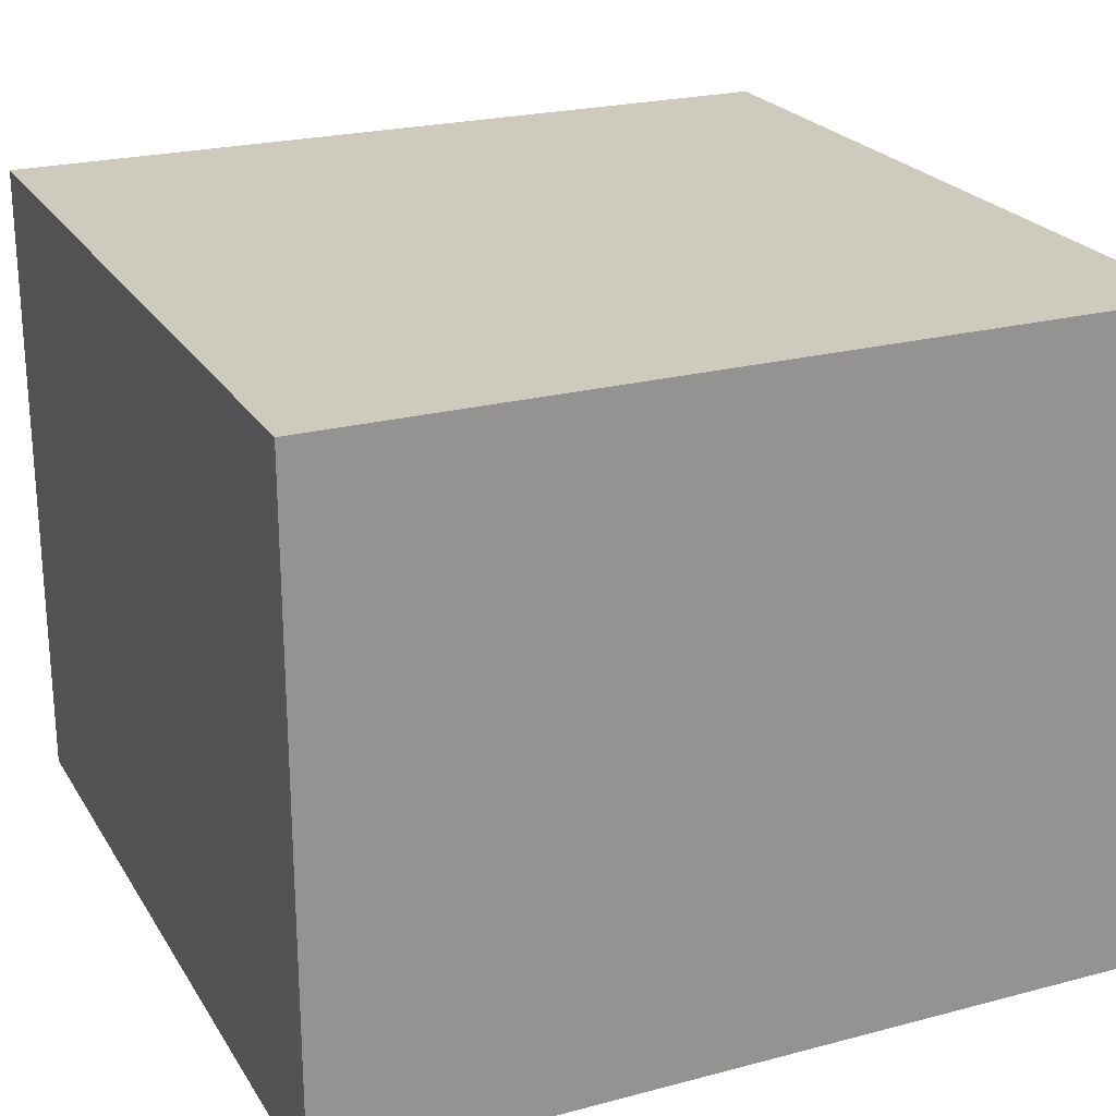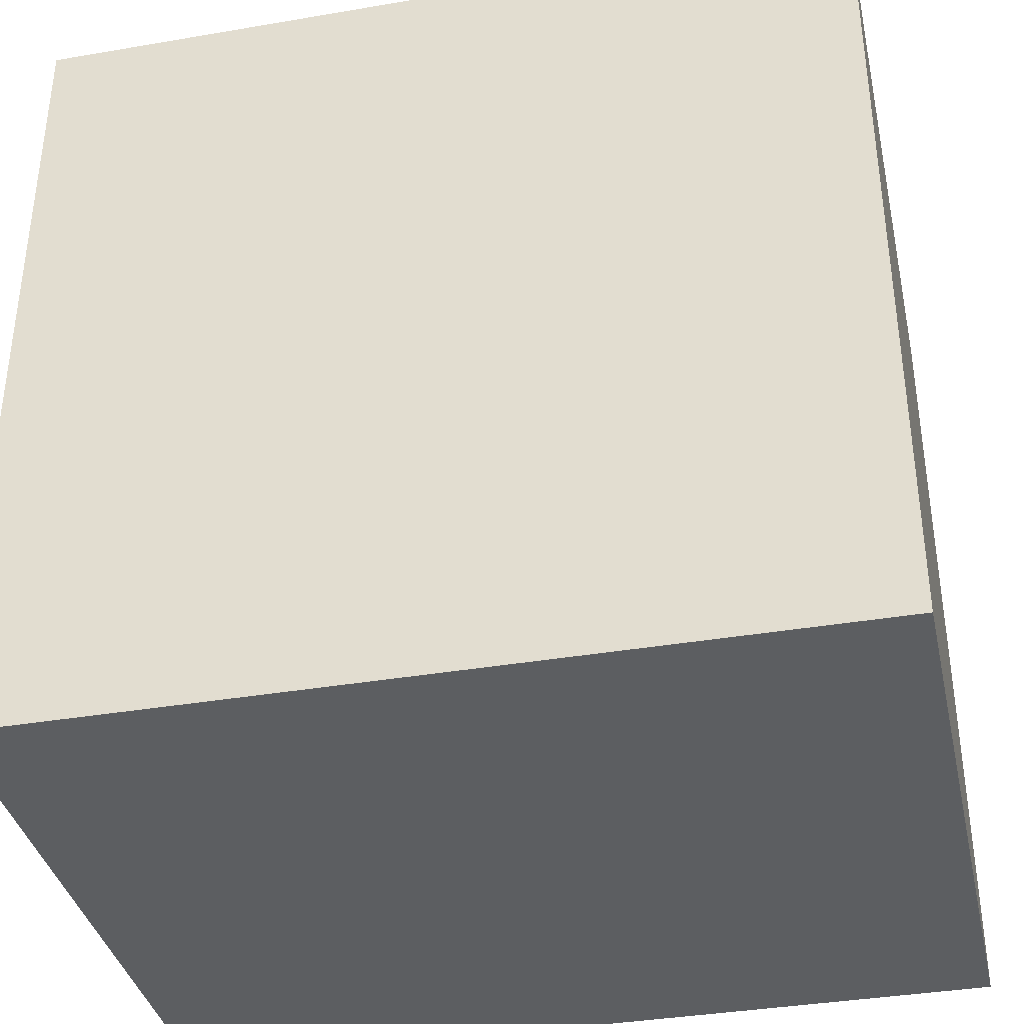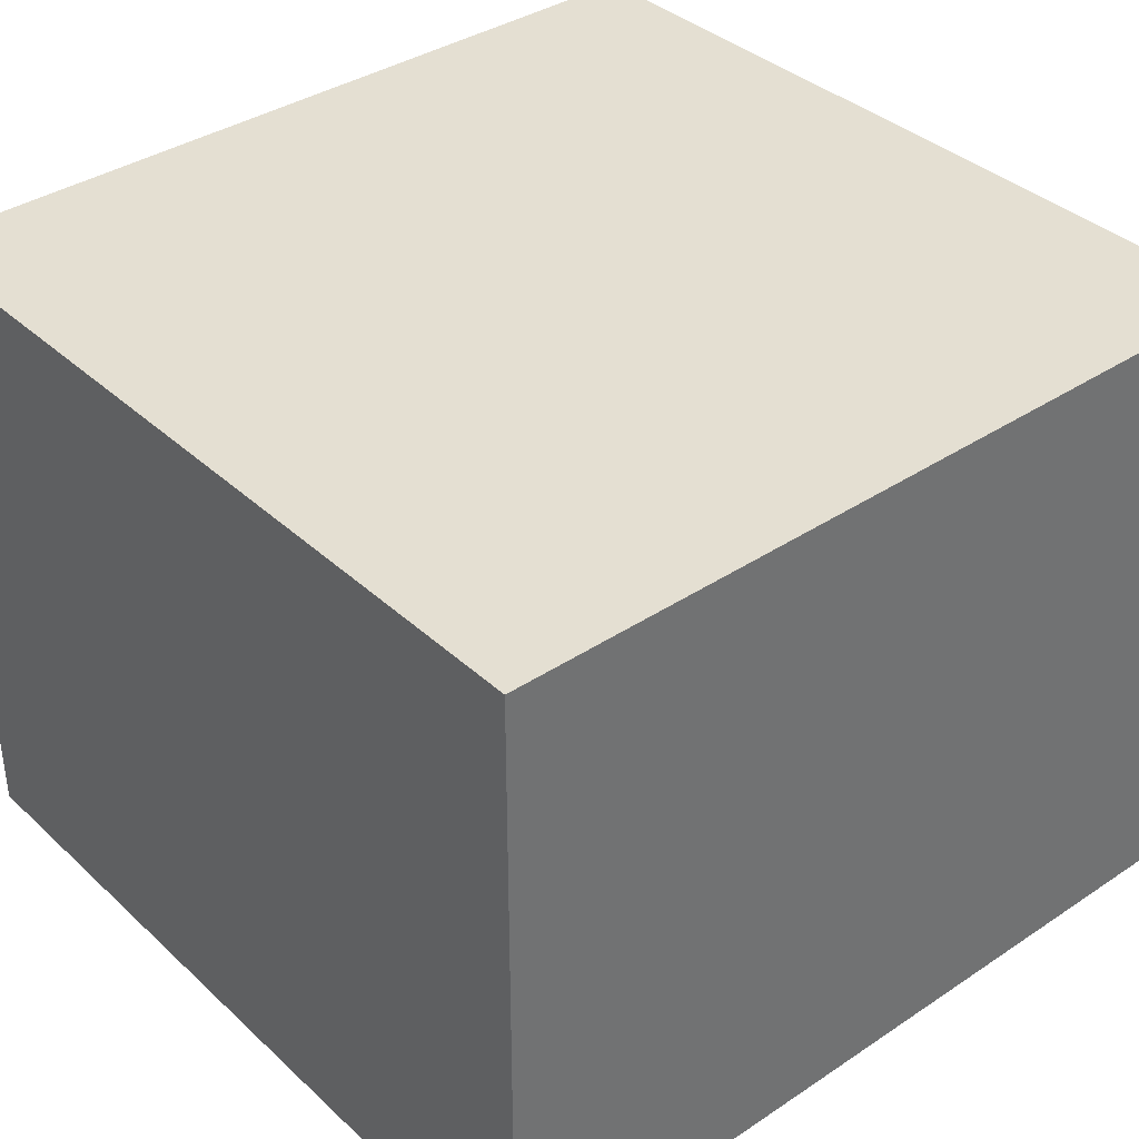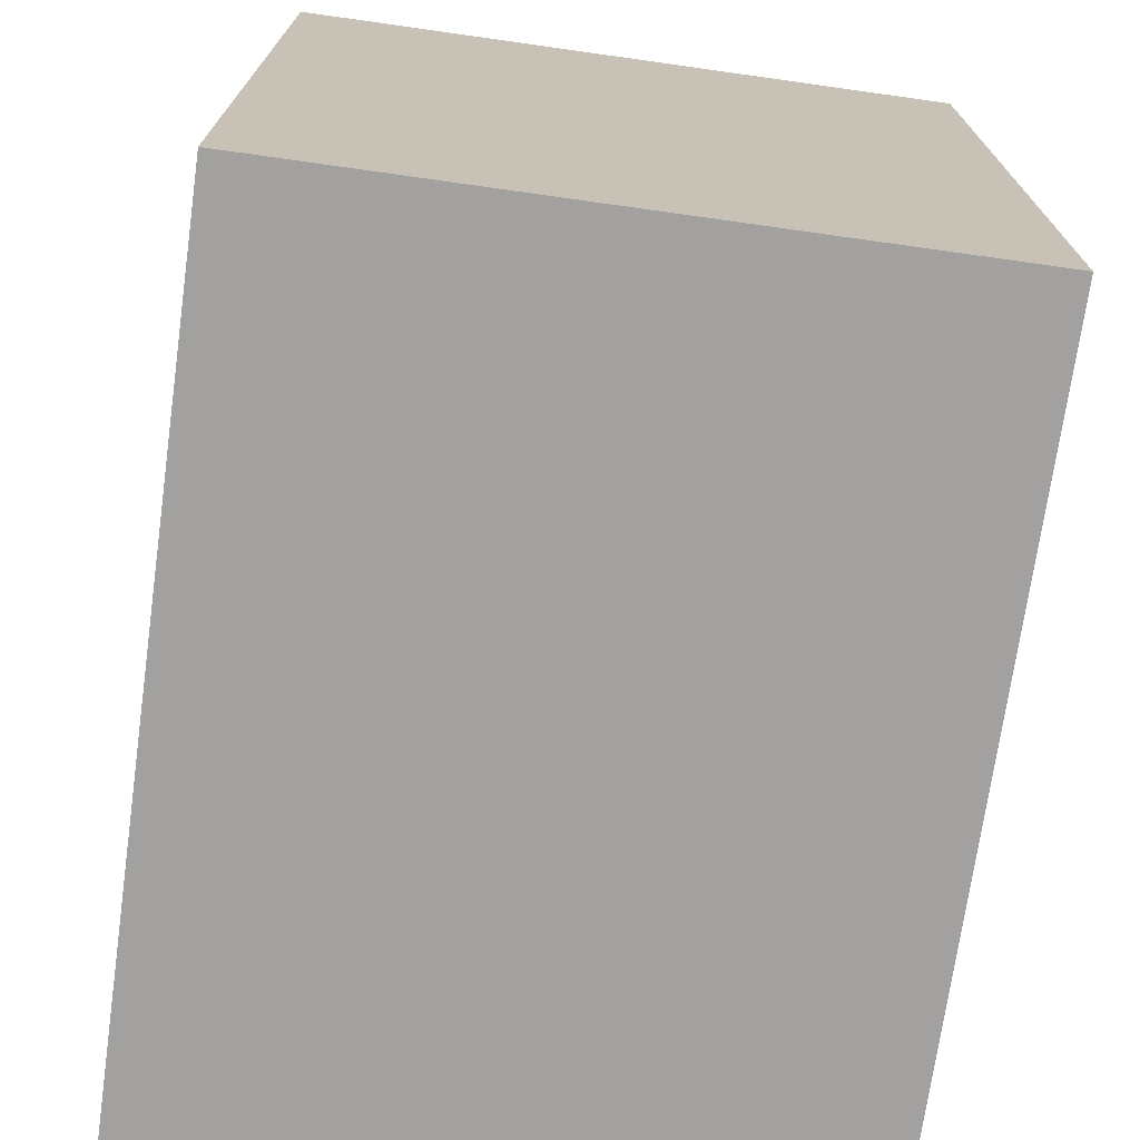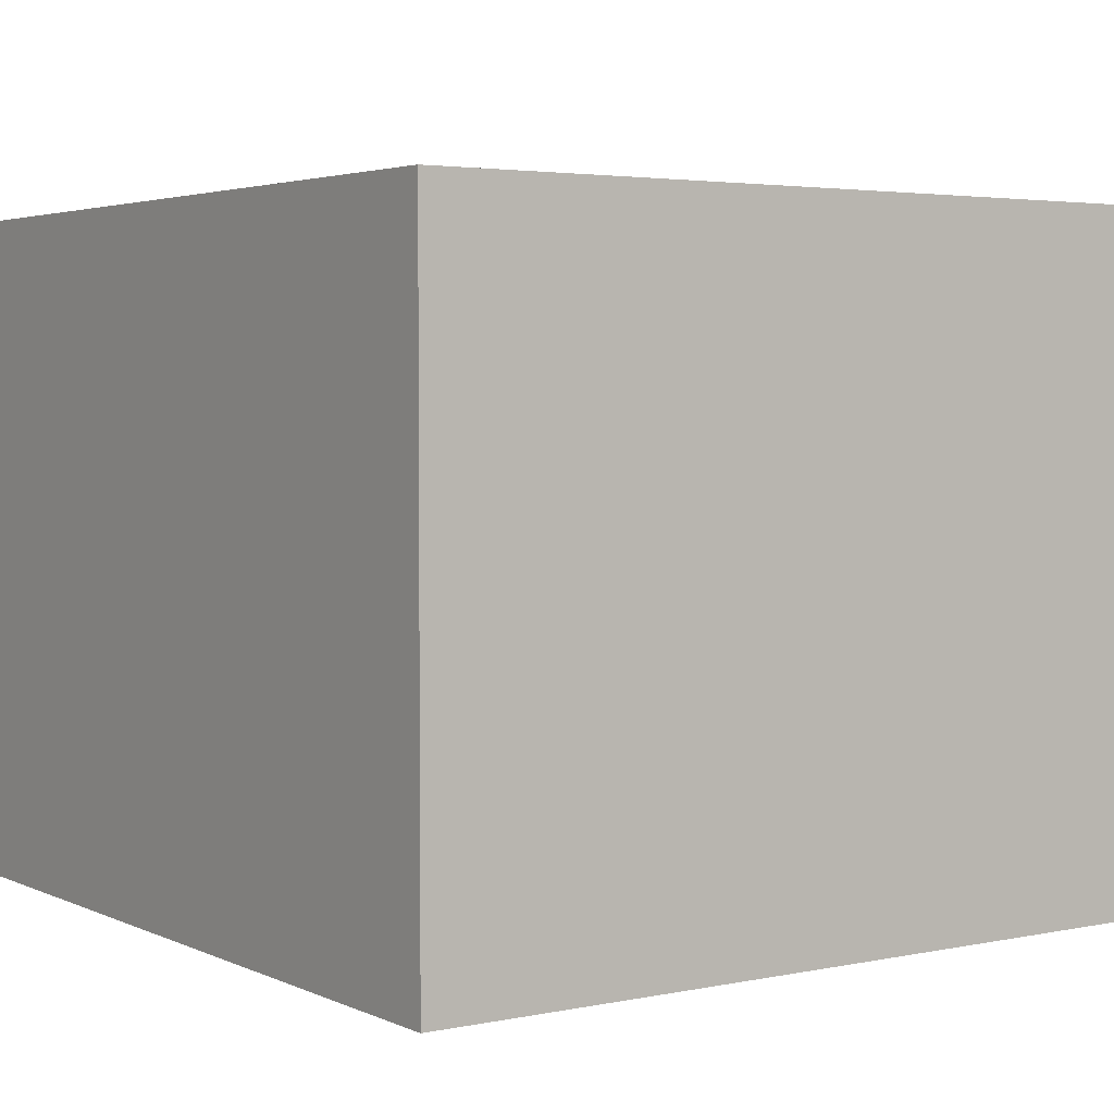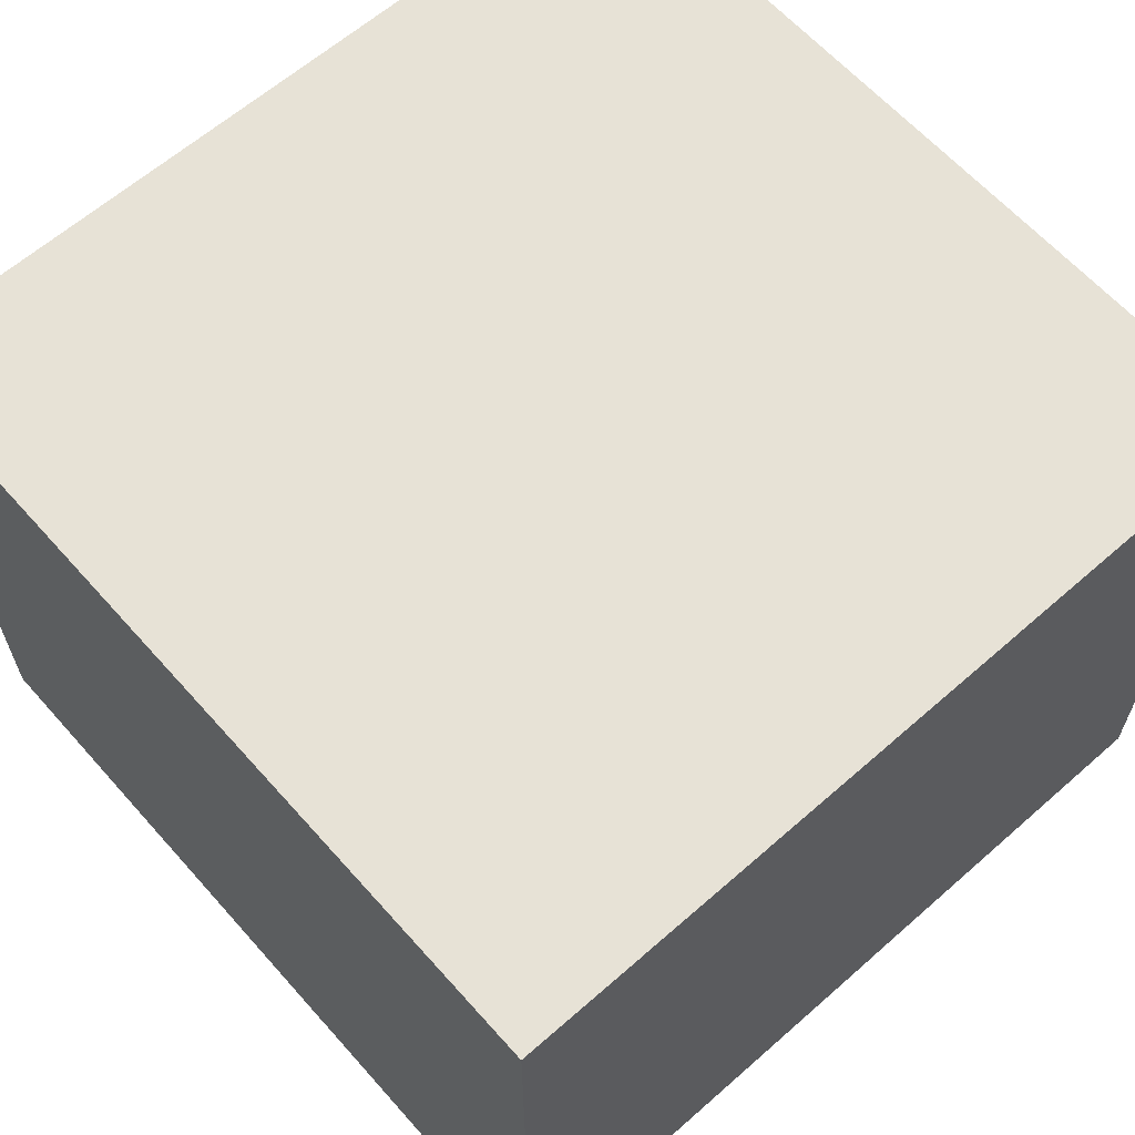
<metadata>
{"format":"obj","ext":"obj","renderer":"f3d","projection":"perspective","resolution":1024,"background":"white","views":[{"elev":23.2,"azim":65.9,"up":"+Y"},{"elev":-37.3,"azim":12.4,"up":"+Z"},{"elev":37.2,"azim":-40.5,"up":"+Y"},{"elev":-72.2,"azim":82.0,"up":"+Z"},{"elev":3.5,"azim":145.3,"up":"+Y"},{"elev":63.0,"azim":-41.6,"up":"+Y"}]}
</metadata>
<code>
v  72 0 -40
v  72 64 -40
v  72 64 40
v  72 0 40
v  -8 64 40
v  -8 0 40
v  -8 0 -40
v  -8 64 -40
g block
f 1 2 3 4
f 4 3 5 6
f 2 1 7 8
f 5 3 2 8
f 7 1 4 6
f 7 6 5 8

</code>
